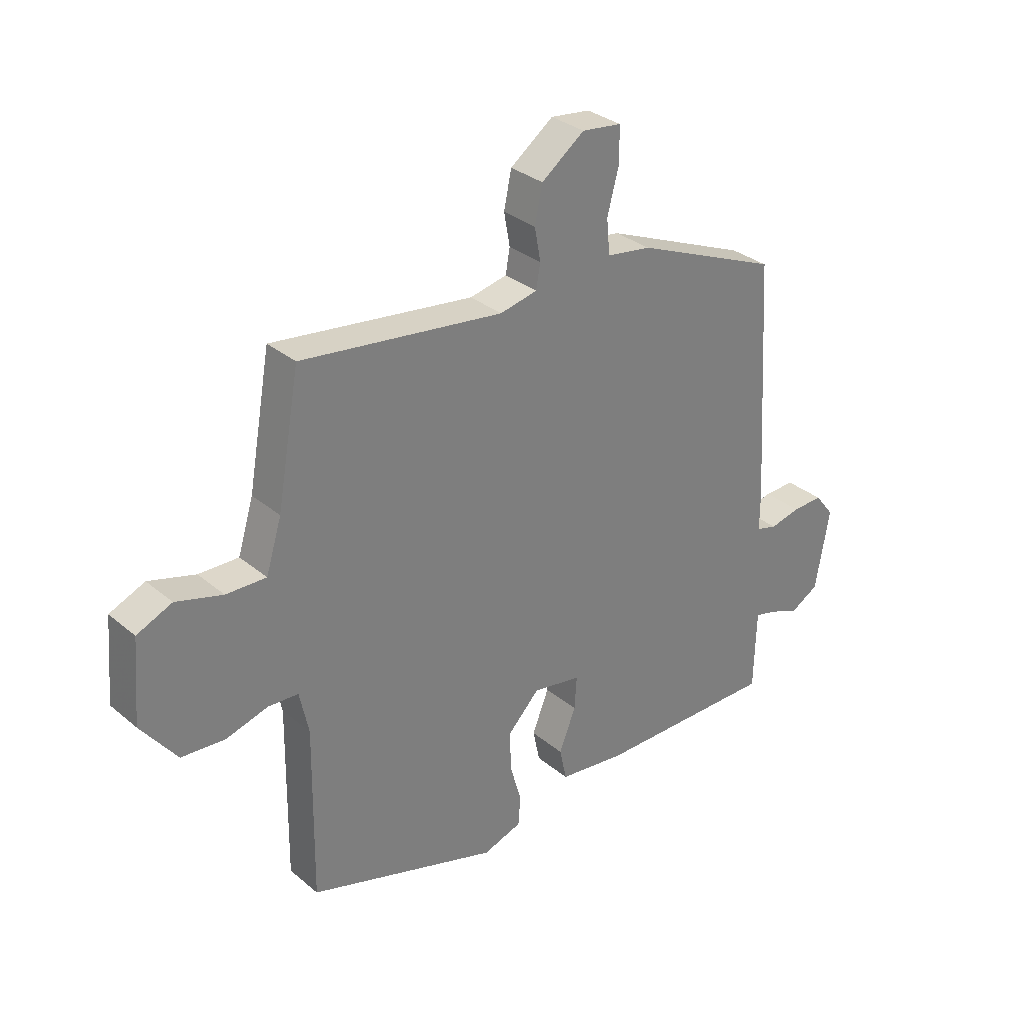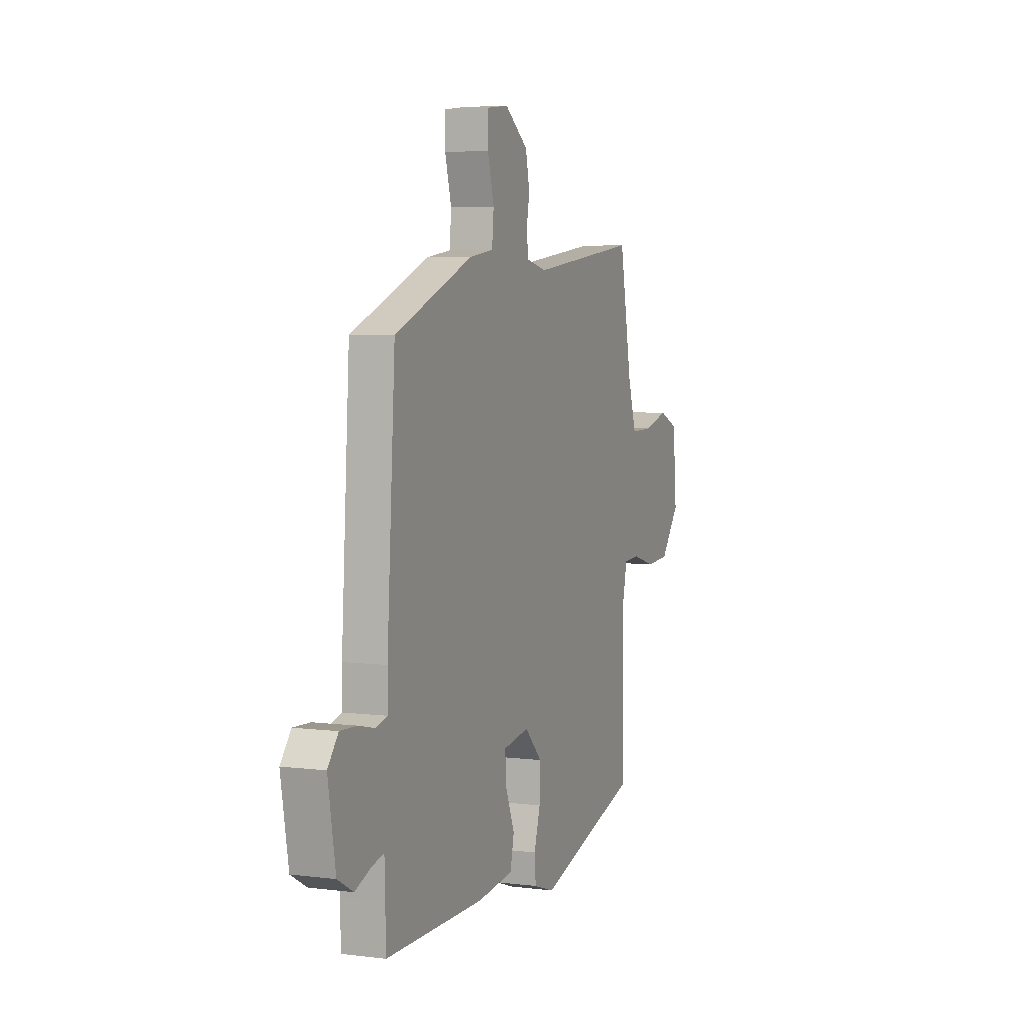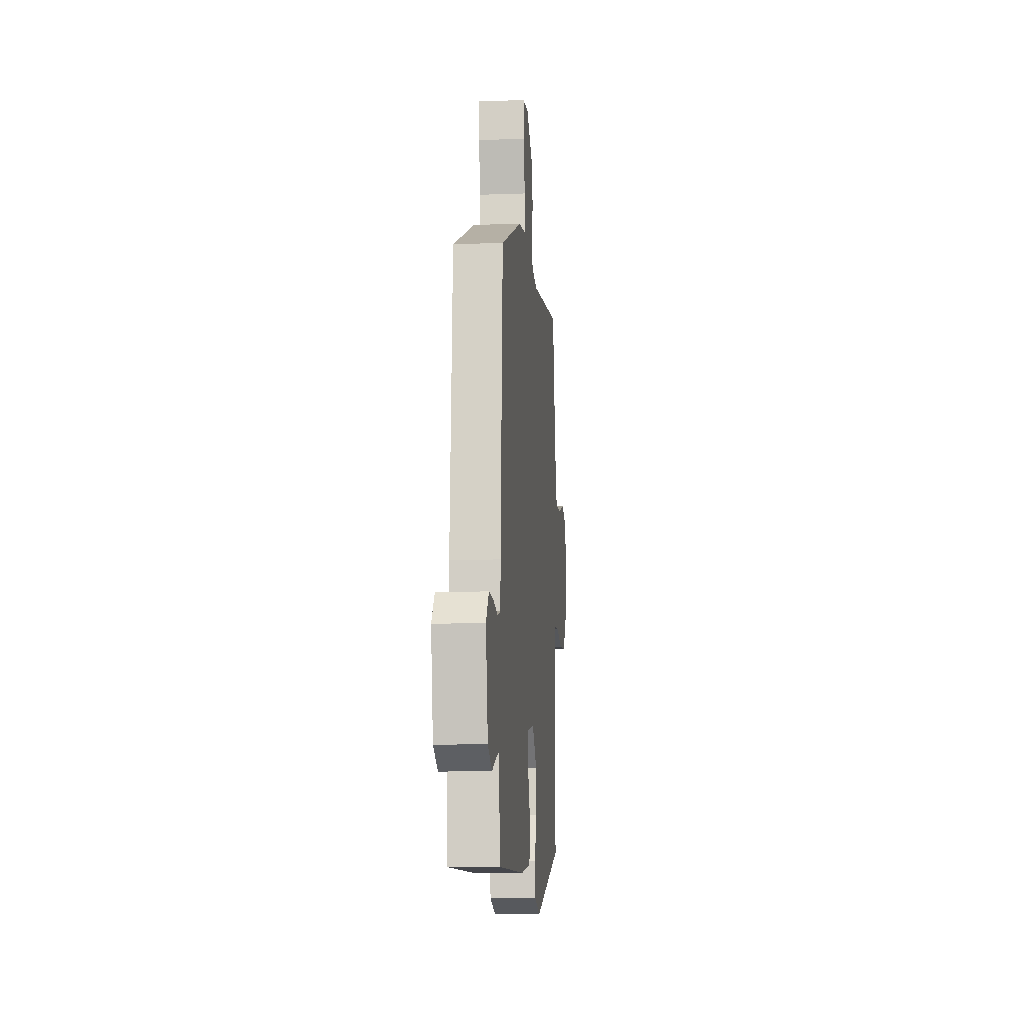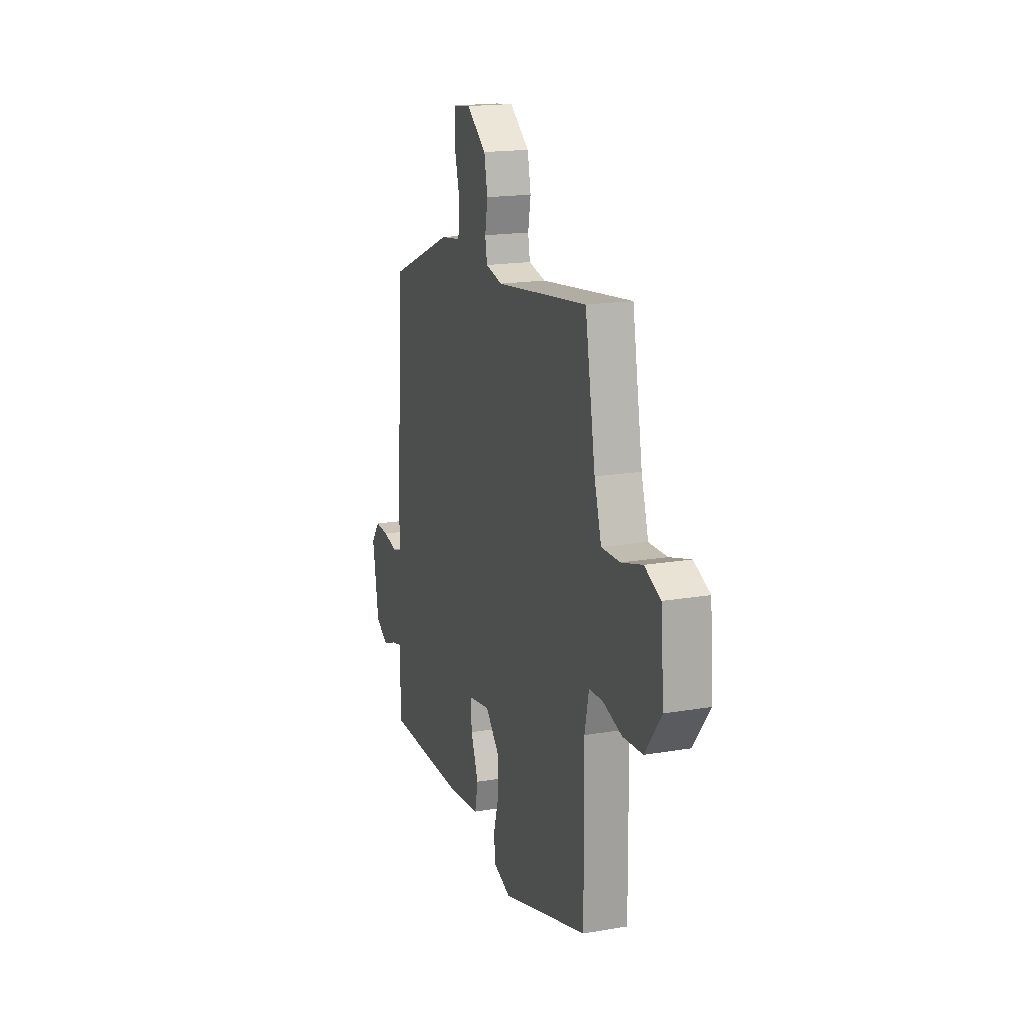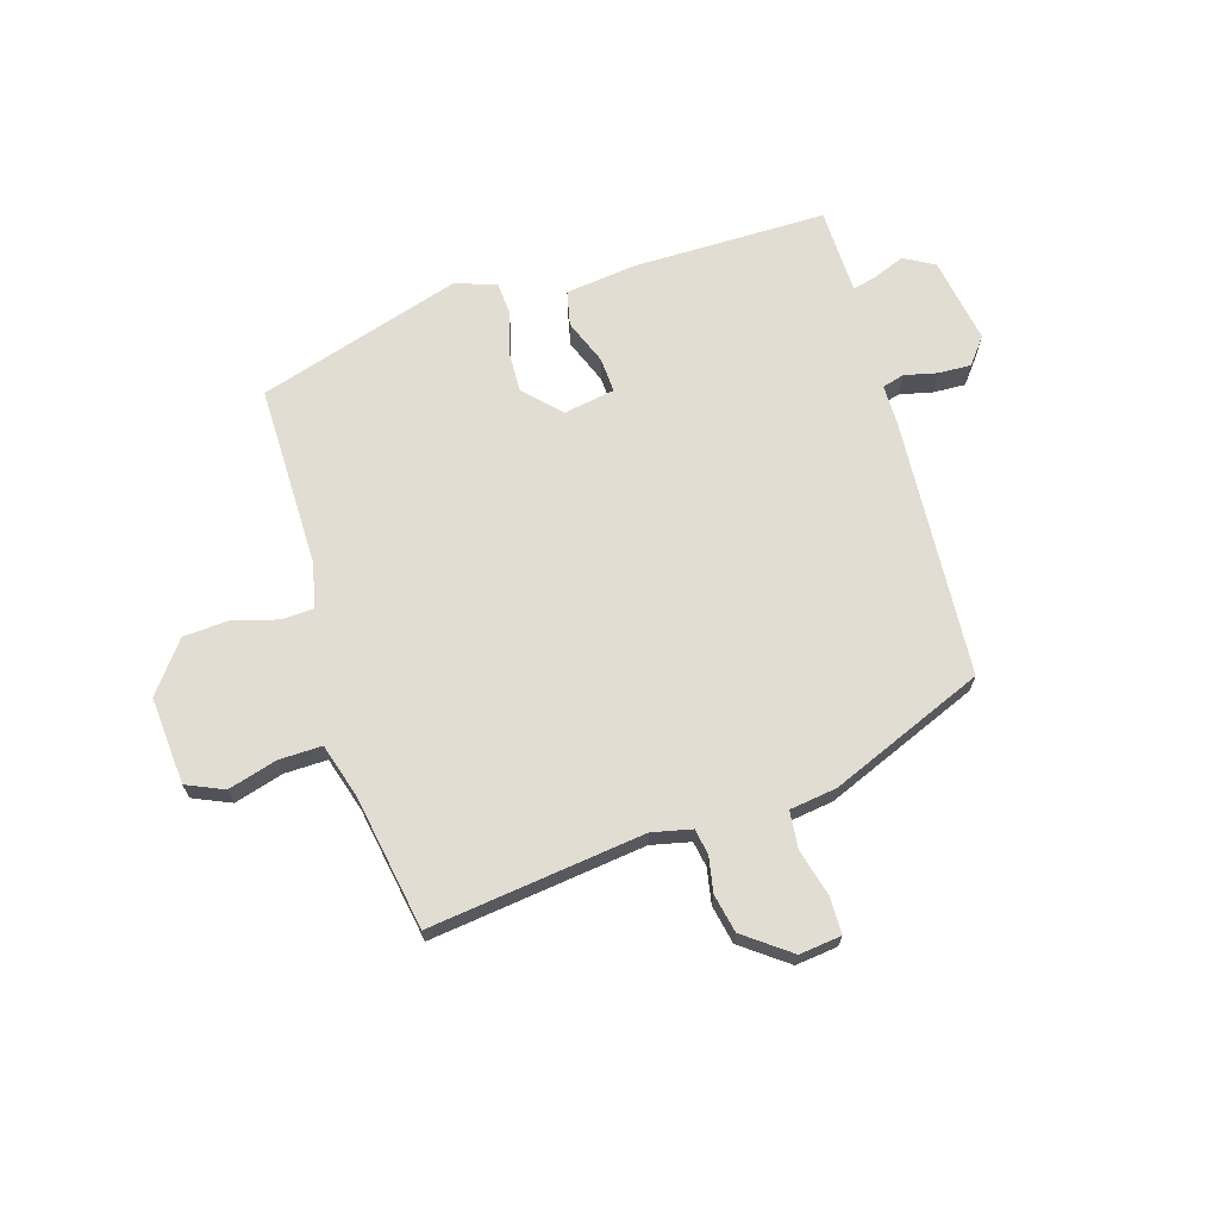
<metadata>
{"format":"obj","ext":"obj","renderer":"f3d","projection":"perspective","resolution":1024,"background":"white","views":[{"elev":31.7,"azim":-40.7,"up":"+Z"},{"elev":4.9,"azim":112.0,"up":"+Z"},{"elev":-10.6,"azim":95.3,"up":"+Z"},{"elev":18.0,"azim":-108.4,"up":"+Z"},{"elev":68.1,"azim":-16.6,"up":"+Y"}]}
</metadata>
<code>
v -0.483 0.07 0.521
v -0.109 0.07 0.472
v -0.04 0.07 0.487
v -0.032 0.07 0.532
v -0.043 0.07 0.593
v -0.029 0.07 0.66
v 0.051 0.07 0.719
v 0.124 0.07 0.71
v 0.125 0.07 0.646
v 0.103 0.07 0.564
v 0.109 0.07 0.499
v 0.191 0.07 0.487
v 0.46 0.07 0.374
v 0.488 0.07 -0.08
v 0.488 0.07 -0.151
v 0.527 0.07 -0.162
v 0.584 0.07 -0.149
v 0.641 0.07 -0.147
v 0.677 0.07 -0.193
v 0.651 0.07 -0.344
v 0.598 0.07 -0.374
v 0.541 0.07 -0.351
v 0.501 0.07 -0.341
v 0.499 0.07 -0.41
v 0.497 0.07 -0.492
v 0.159 0.07 -0.489
v 0.035 0.07 -0.473
v 0.022 0.07 -0.412
v 0.053 0.07 -0.334
v 0.057 0.07 -0.272
v -0.033 0.07 -0.256
v -0.092 0.07 -0.317
v -0.09 0.07 -0.391
v -0.069 0.07 -0.464
v -0.073 0.07 -0.52
v -0.145 0.07 -0.544
v -0.499 0.07 -0.433
v -0.495 0.07 -0.114
v -0.512 0.07 -0.035
v -0.568 0.07 -0.032
v -0.645 0.07 -0.054
v -0.726 0.07 -0.048
v -0.792 0.07 0.039
v -0.779 0.07 0.192
v -0.714 0.07 0.22
v -0.628 0.07 0.195
v -0.554 0.07 0.193
v -0.525 0.07 0.287
v -0.483 0 0.521
v -0.109 0 0.472
v -0.04 0 0.487
v -0.032 0 0.532
v -0.043 0 0.593
v -0.029 0 0.66
v 0.051 0 0.719
v 0.124 0 0.71
v 0.125 0 0.646
v 0.103 0 0.564
v 0.109 0 0.499
v 0.191 0 0.487
v 0.46 0 0.374
v 0.488 0 -0.08
v 0.488 0 -0.151
v 0.527 0 -0.162
v 0.584 0 -0.149
v 0.641 0 -0.147
v 0.677 0 -0.193
v 0.651 0 -0.344
v 0.598 0 -0.374
v 0.541 0 -0.351
v 0.501 0 -0.341
v 0.499 0 -0.41
v 0.497 0 -0.492
v 0.159 0 -0.489
v 0.035 0 -0.473
v 0.022 0 -0.412
v 0.053 0 -0.334
v 0.057 0 -0.272
v -0.033 0 -0.256
v -0.092 0 -0.317
v -0.09 0 -0.391
v -0.069 0 -0.464
v -0.073 0 -0.52
v -0.145 0 -0.544
v -0.499 0 -0.433
v -0.495 0 -0.114
v -0.512 0 -0.035
v -0.568 0 -0.032
v -0.645 0 -0.054
v -0.726 0 -0.048
v -0.792 0 0.039
v -0.779 0 0.192
v -0.714 0 0.22
v -0.628 0 0.195
v -0.554 0 0.193
v -0.525 0 0.287
f 44 45 46
f 43 44 46
f 42 43 46
f 41 42 46
f 40 41 46
f 39 40 46 47
f 38 39 47 48
f 36 37 38
f 35 36 38
f 34 35 38
f 33 34 38
f 38 48 1
f 33 38 1
f 32 33 1
f 27 28 29
f 26 27 29
f 25 26 29
f 24 25 29
f 23 24 29 30
f 20 21 22
f 19 20 22
f 18 19 22
f 17 18 22
f 16 17 22
f 15 16 22 23
f 13 14 15
f 12 13 15
f 11 12 15
f 23 30 31
f 15 23 31
f 11 15 31
f 8 9 10
f 7 8 10
f 6 7 10
f 5 6 10
f 4 5 10
f 11 31 32
f 10 11 32
f 4 10 32
f 3 4 32
f 2 3 32
f 1 2 32
f 94 93 92
f 94 92 91
f 94 91 90
f 94 90 89
f 94 89 88
f 95 94 88 87
f 96 95 87 86
f 86 85 84
f 86 84 83
f 86 83 82
f 86 82 81
f 49 96 86
f 49 86 81
f 49 81 80
f 77 76 75
f 77 75 74
f 77 74 73
f 77 73 72
f 78 77 72 71
f 70 69 68
f 70 68 67
f 70 67 66
f 70 66 65
f 70 65 64
f 71 70 64 63
f 63 62 61
f 63 61 60
f 63 60 59
f 79 78 71
f 79 71 63
f 79 63 59
f 58 57 56
f 58 56 55
f 58 55 54
f 58 54 53
f 58 53 52
f 80 79 59
f 80 59 58
f 80 58 52
f 80 52 51
f 80 51 50
f 80 50 49
f 1 49 50 2
f 2 50 51 3
f 3 51 52 4
f 4 52 53 5
f 5 53 54 6
f 6 54 55 7
f 7 55 56 8
f 8 56 57 9
f 9 57 58 10
f 10 58 59 11
f 11 59 60 12
f 12 60 61 13
f 13 61 62 14
f 14 62 63 15
f 15 63 64 16
f 16 64 65 17
f 17 65 66 18
f 18 66 67 19
f 19 67 68 20
f 20 68 69 21
f 21 69 70 22
f 22 70 71 23
f 23 71 72 24
f 24 72 73 25
f 25 73 74 26
f 26 74 75 27
f 27 75 76 28
f 28 76 77 29
f 29 77 78 30
f 30 78 79 31
f 31 79 80 32
f 32 80 81 33
f 33 81 82 34
f 34 82 83 35
f 35 83 84 36
f 36 84 85 37
f 37 85 86 38
f 38 86 87 39
f 39 87 88 40
f 40 88 89 41
f 41 89 90 42
f 42 90 91 43
f 43 91 92 44
f 44 92 93 45
f 45 93 94 46
f 46 94 95 47
f 47 95 96 48
f 48 96 49 1

</code>
